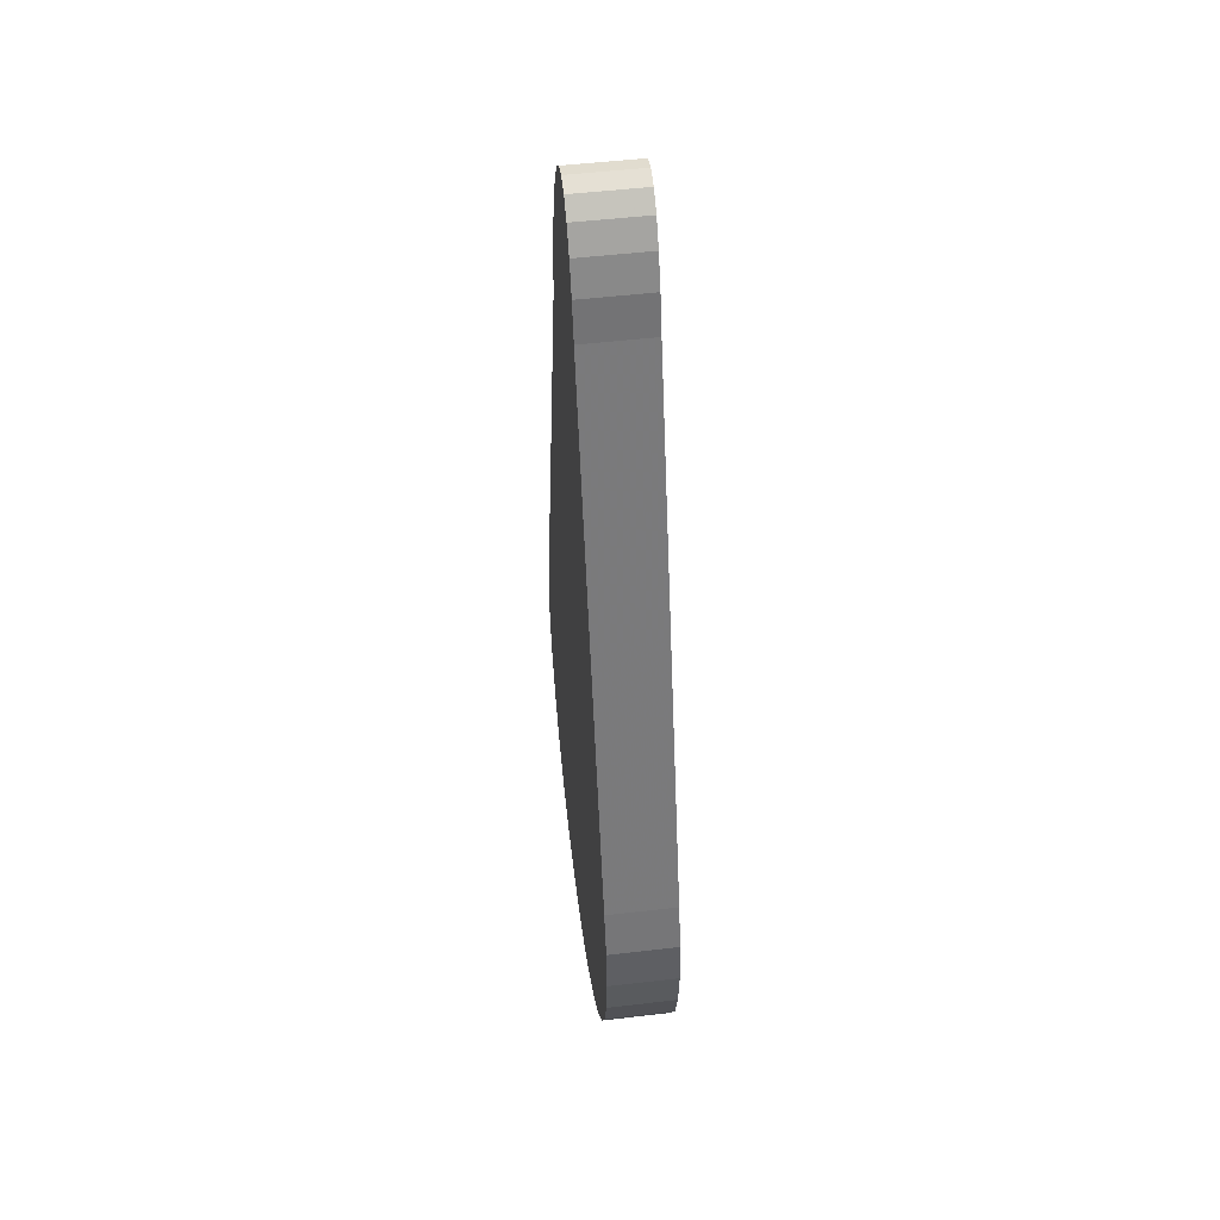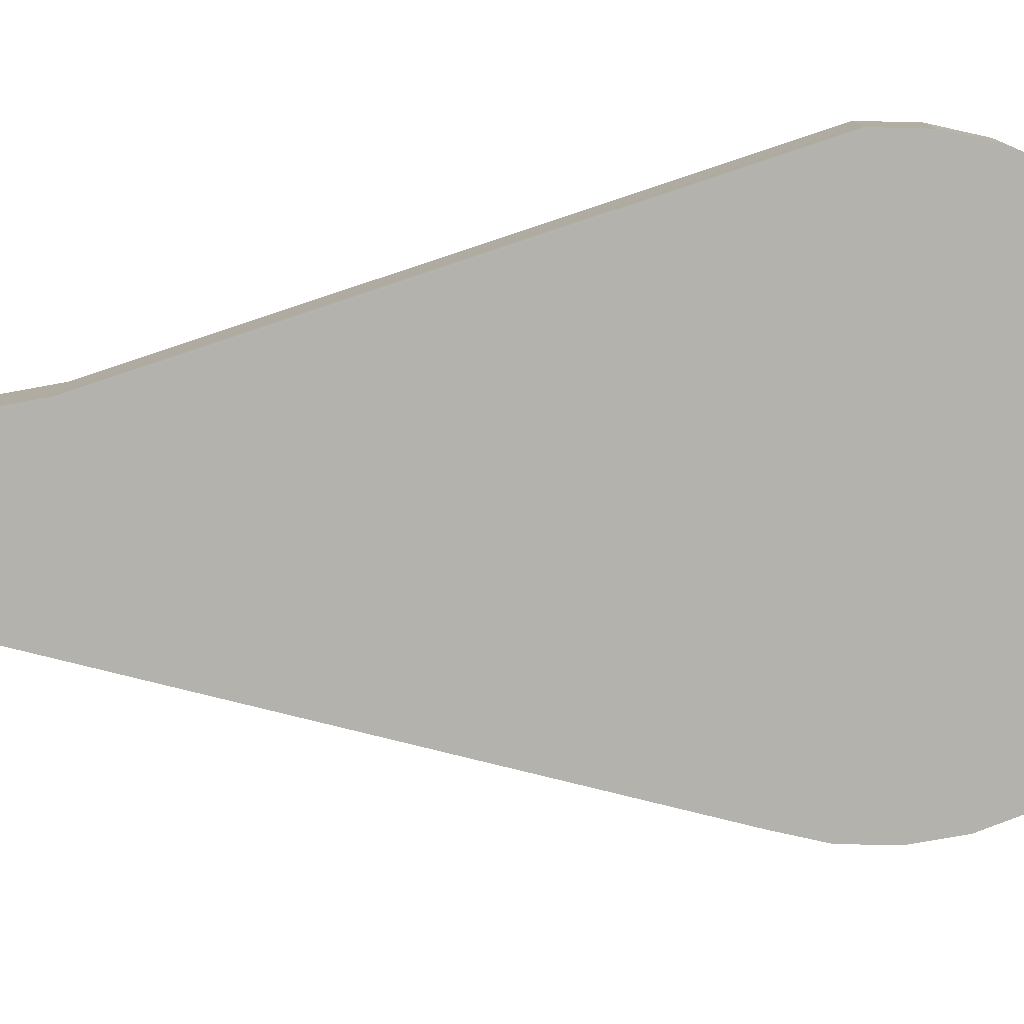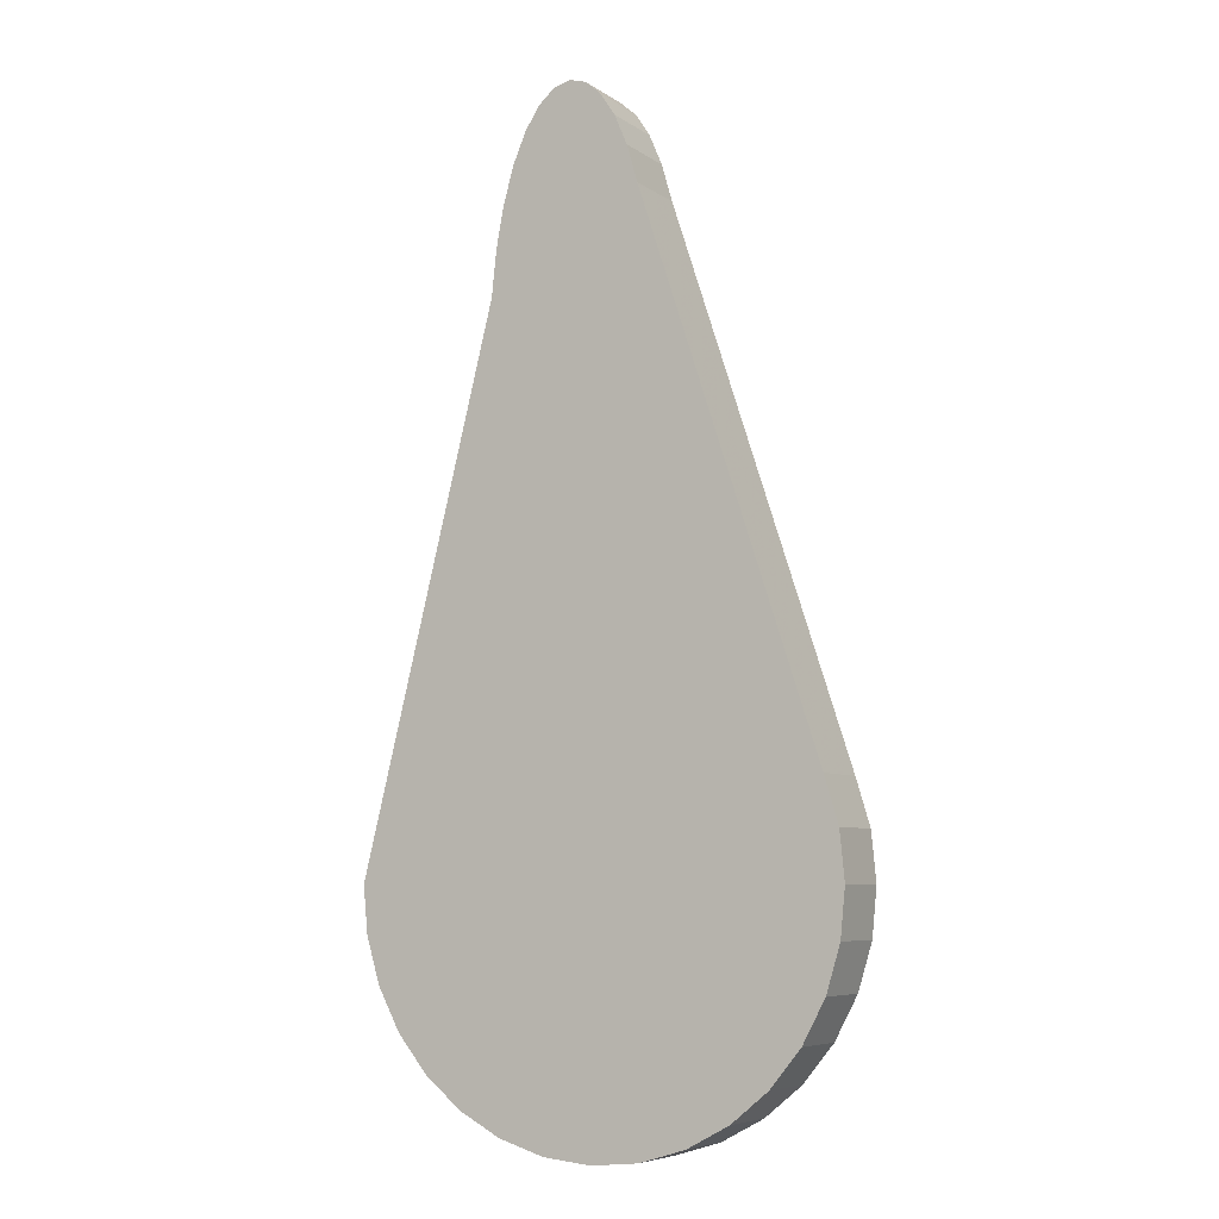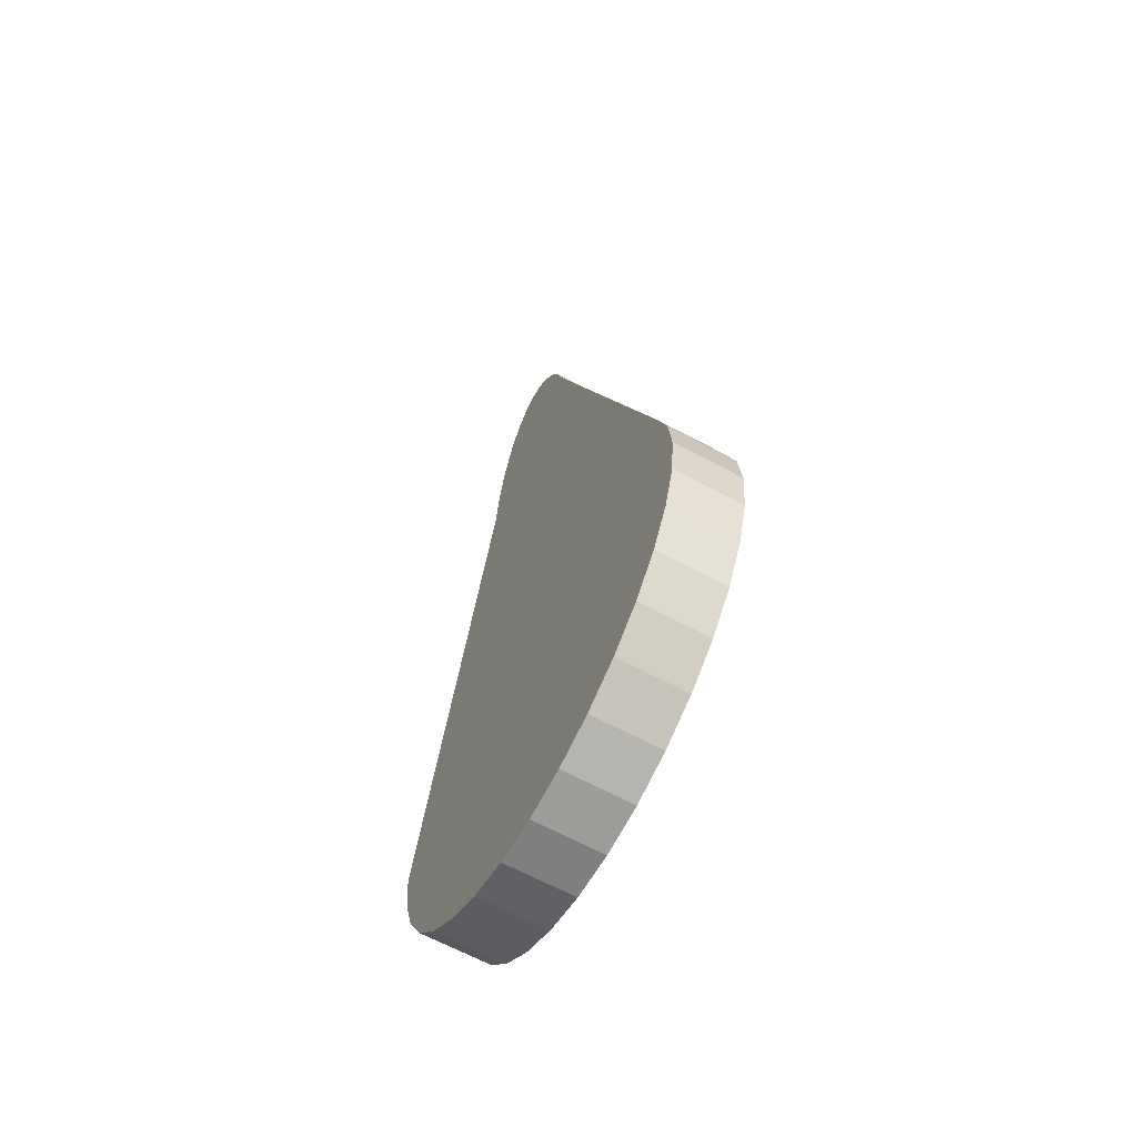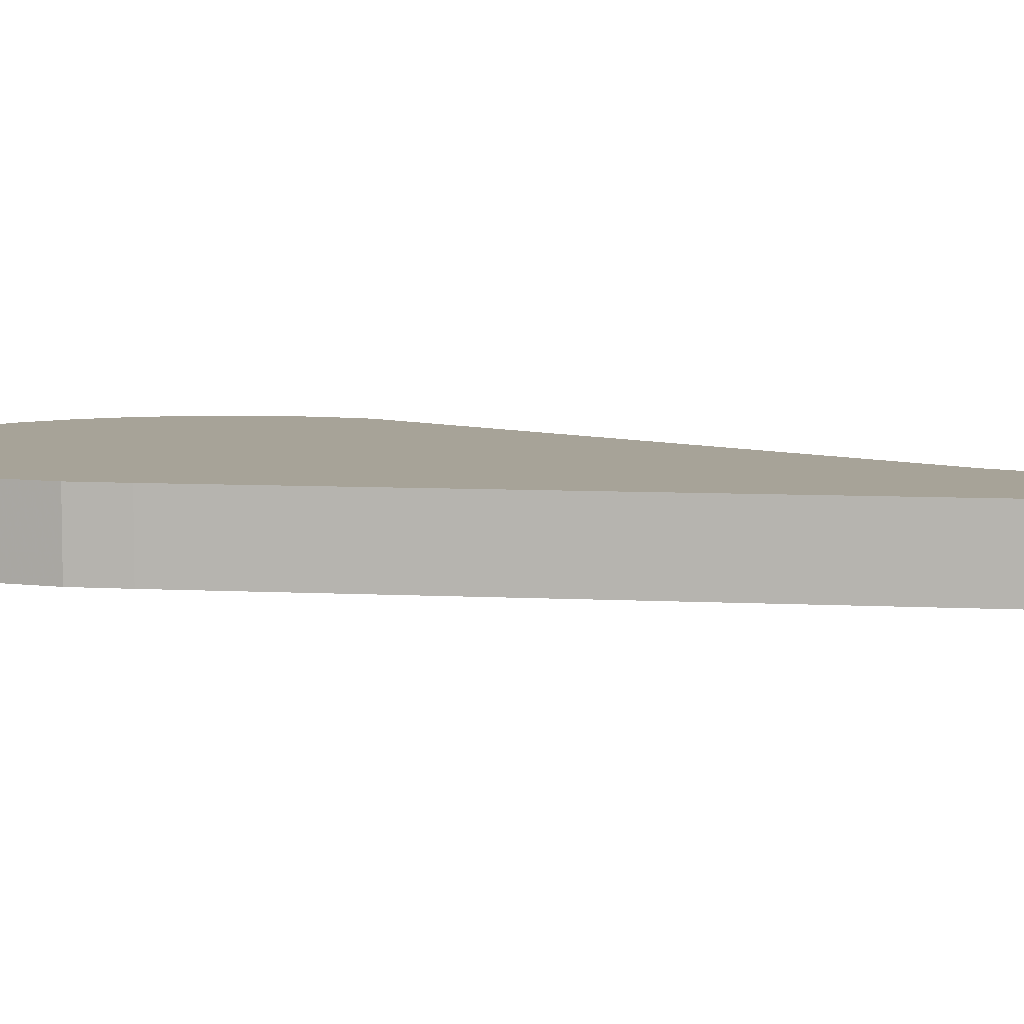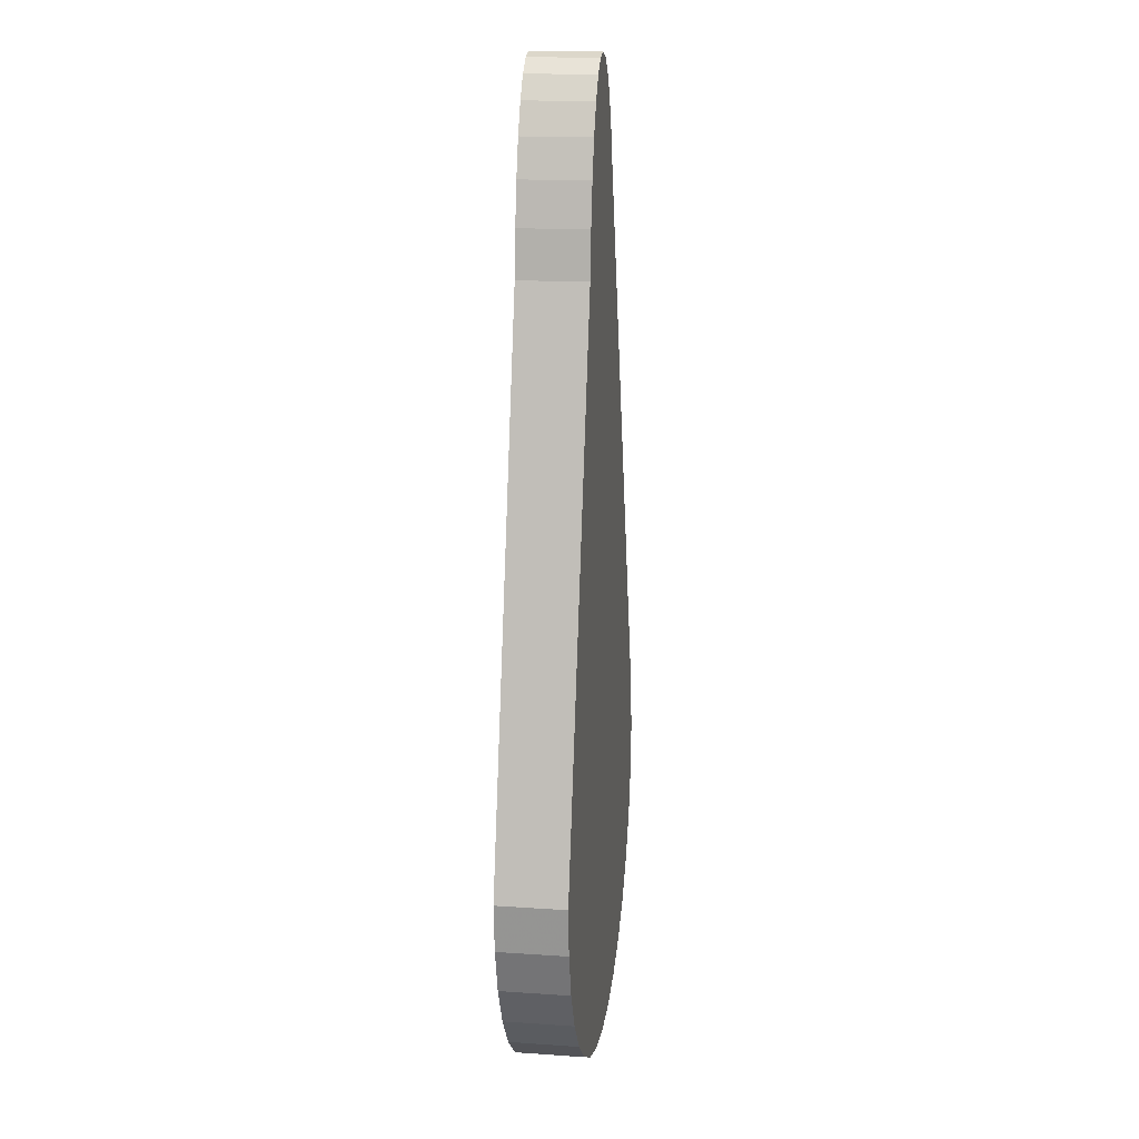
<metadata>
{"format":"obj","ext":"obj","renderer":"f3d","projection":"perspective","resolution":1024,"background":"white","views":[{"elev":50.6,"azim":-97.3,"up":"+Z"},{"elev":-79.5,"azim":94.3,"up":"+Y"},{"elev":-6.8,"azim":-150.9,"up":"+Z"},{"elev":-65.1,"azim":-118.4,"up":"+Z"},{"elev":6.8,"azim":-62.7,"up":"+Y"},{"elev":15.5,"azim":98.2,"up":"+Z"}]}
</metadata>
<code>
o Cylinder
v -0.02169 -0.364 -0.8148
v -0.02169 -0.08467 -0.8148
v 0.1734 -0.364 -0.7956
v 0.1734 -0.08467 -0.7956
v 0.361 -0.364 -0.7387
v 0.361 -0.08467 -0.7387
v 0.5339 -0.364 -0.6463
v 0.5339 -0.08467 -0.6463
v 0.6854 -0.364 -0.5219
v 0.6854 -0.08467 -0.5219
v 0.8098 -0.364 -0.3704
v 0.8098 -0.08467 -0.3704
v 0.9022 -0.364 -0.1975
v 0.9022 -0.08467 -0.1975
v 0.9591 -0.364 -0.009932
v 0.9591 -0.08467 -0.009932
v 0.9783 -0.364 0.1852
v 0.9783 -0.08467 0.1852
v 0.417 -0.364 2.417
v 0.417 -0.08467 2.417
v 0.3971 -0.364 2.604
v 0.3971 -0.08467 2.604
v 0.3647 -0.364 2.777
v 0.3647 -0.08467 2.777
v 0.3211 -0.364 2.929
v 0.3211 -0.08467 2.929
v 0.2681 -0.364 3.053
v 0.2681 -0.08467 3.053
v 0.2075 -0.364 3.146
v 0.2075 -0.08467 3.146
v 0.1418 -0.364 3.203
v 0.1418 -0.08467 3.203
v 0.07352 -0.364 3.222
v 0.07352 -0.08467 3.222
v 0.005196 -0.364 3.203
v 0.005196 -0.08467 3.203
v -0.0605 -0.364 3.146
v -0.0605 -0.08467 3.146
v -0.121 -0.364 3.053
v -0.121 -0.08467 3.053
v -0.1741 -0.364 2.929
v -0.1741 -0.08467 2.929
v -0.2177 -0.364 2.777
v -0.2177 -0.08467 2.777
v -0.9456 -0.364 0.5678
v -0.9456 -0.08467 0.5678
v -1.002 -0.364 0.3802
v -1.002 -0.08467 0.3802
v -1.022 -0.364 0.1852
v -1.022 -0.08467 0.1852
v -1.002 -0.364 -0.009933
v -1.002 -0.08467 -0.009933
v -0.9456 -0.364 -0.1975
v -0.9456 -0.08467 -0.1975
v -0.8532 -0.364 -0.3704
v -0.8532 -0.08467 -0.3704
v -0.7288 -0.364 -0.5219
v -0.7288 -0.08467 -0.5219
v -0.5773 -0.364 -0.6463
v -0.5773 -0.08467 -0.6463
v -0.4044 -0.364 -0.7387
v -0.4044 -0.08467 -0.7387
v -0.2168 -0.364 -0.7956
v -0.2168 -0.08467 -0.7956
f 1 2 4 3
f 3 4 6 5
f 5 6 8 7
f 7 8 10 9
f 9 10 12 11
f 11 12 14 13
f 13 14 16 15
f 15 16 18 17
f 17 18 20 19
f 19 20 22 21
f 21 22 24 23
f 23 24 26 25
f 25 26 28 27
f 27 28 30 29
f 29 30 32 31
f 31 32 34 33
f 33 34 36 35
f 35 36 38 37
f 37 38 40 39
f 39 40 42 41
f 41 42 44 43
f 43 44 46 45
f 45 46 48 47
f 47 48 50 49
f 49 50 52 51
f 51 52 54 53
f 53 54 56 55
f 55 56 58 57
f 57 58 60 59
f 59 60 62 61
f 4 2 64 62 60 58 56 54 52 50 48 46 44 42 40 38 36 34 32 30 28 26 24 22 20 18 16 14 12 10 8 6
f 63 64 2 1
f 61 62 64 63
f 1 3 5 7 9 11 13 15 17 19 21 23 25 27 29 31 33 35 37 39 41 43 45 47 49 51 53 55 57 59 61 63

</code>
